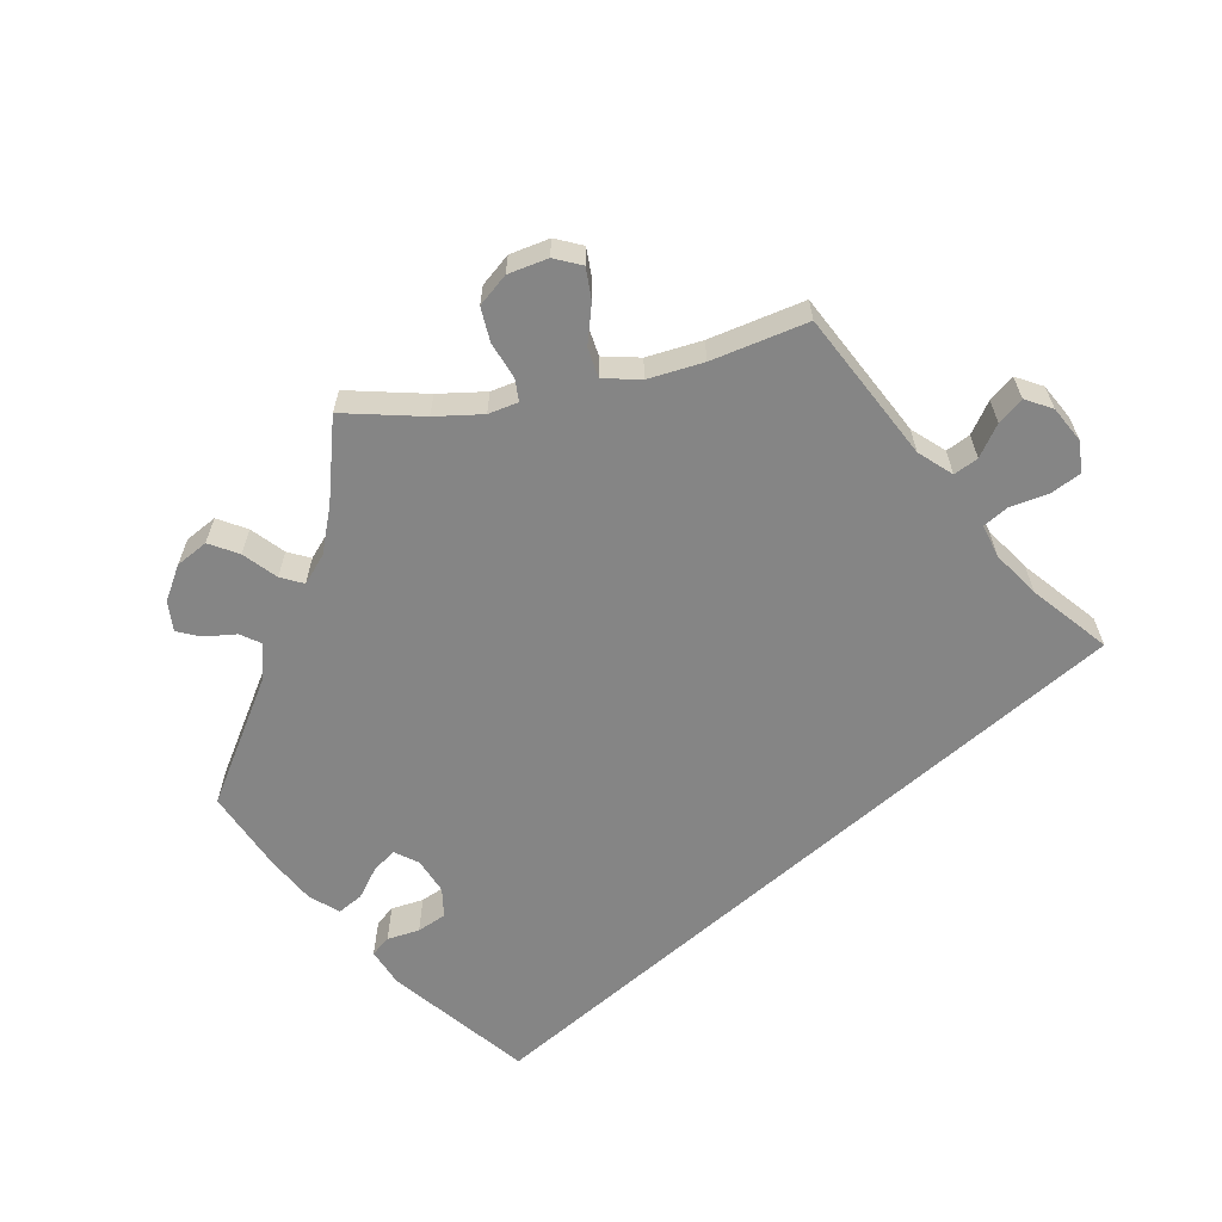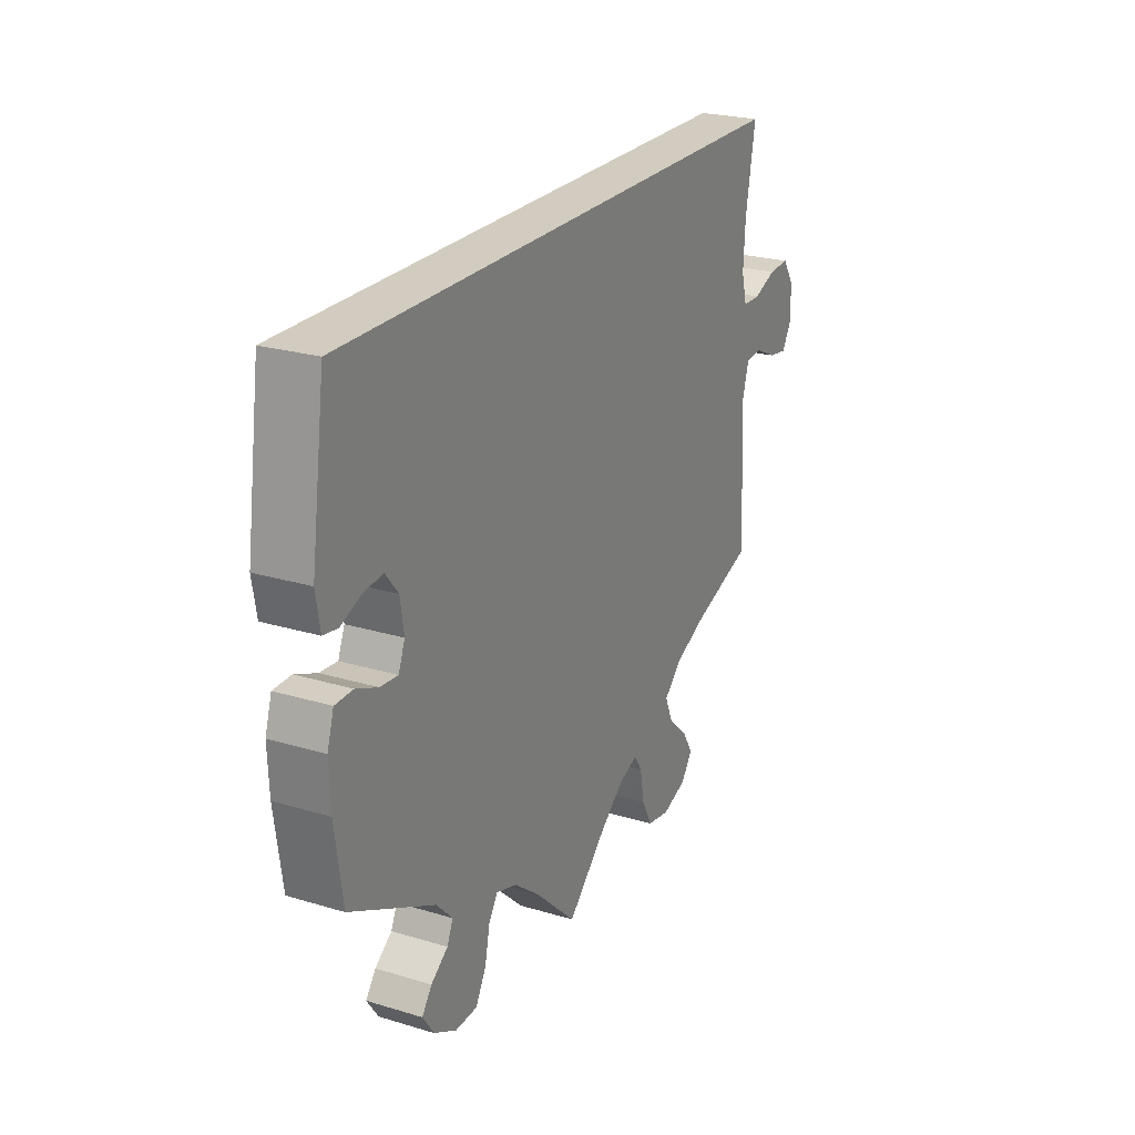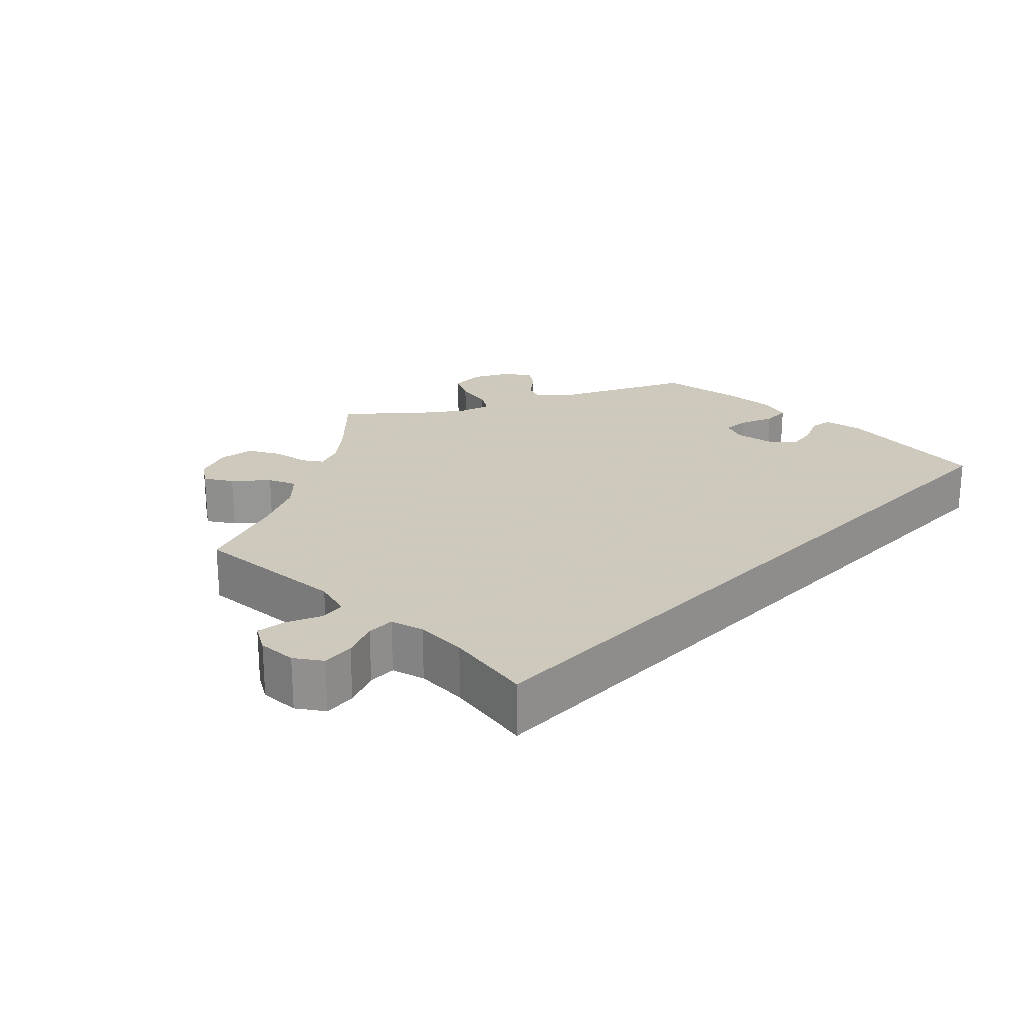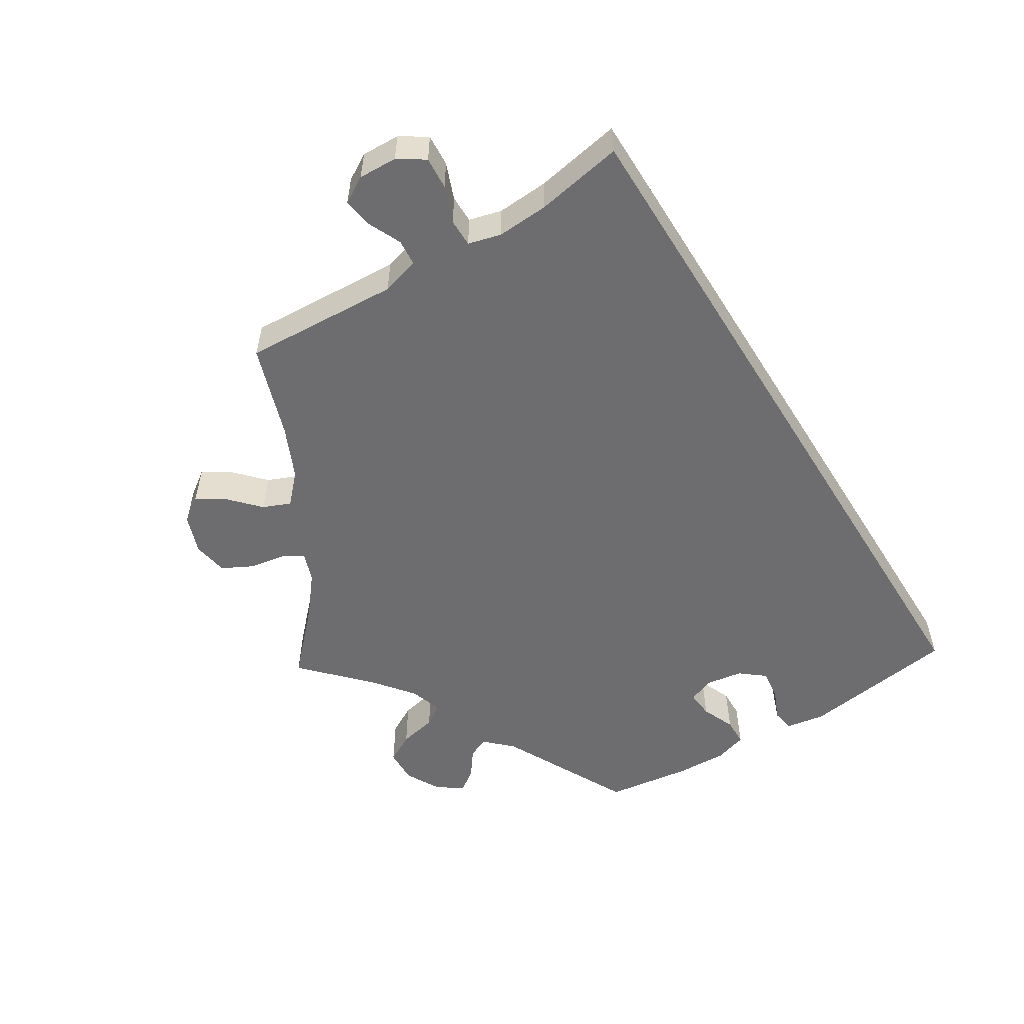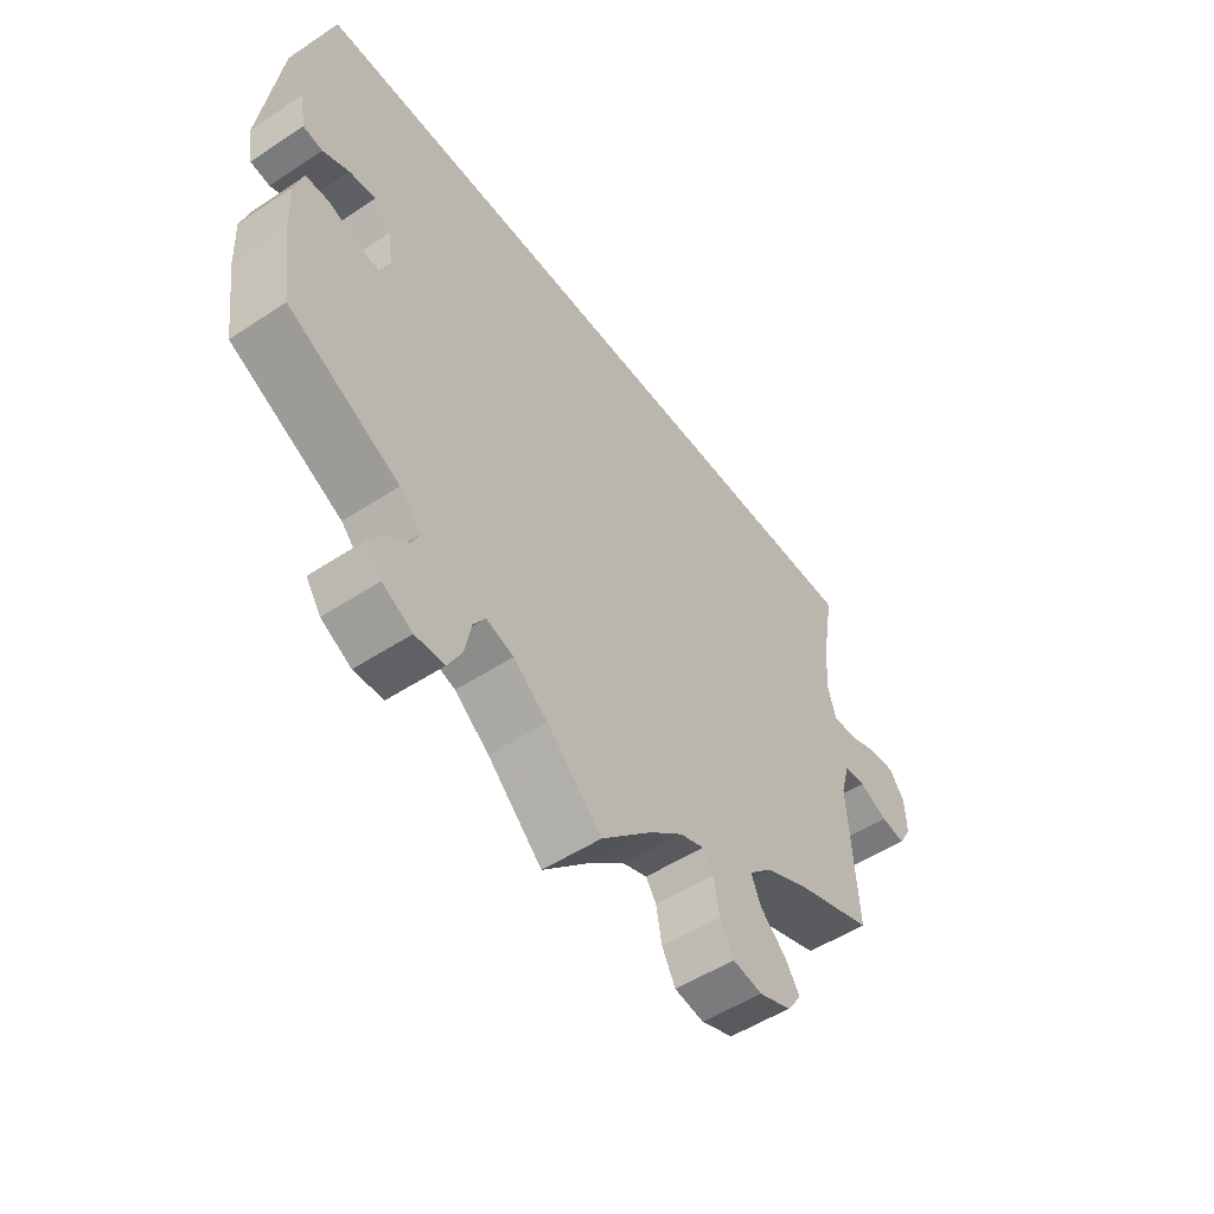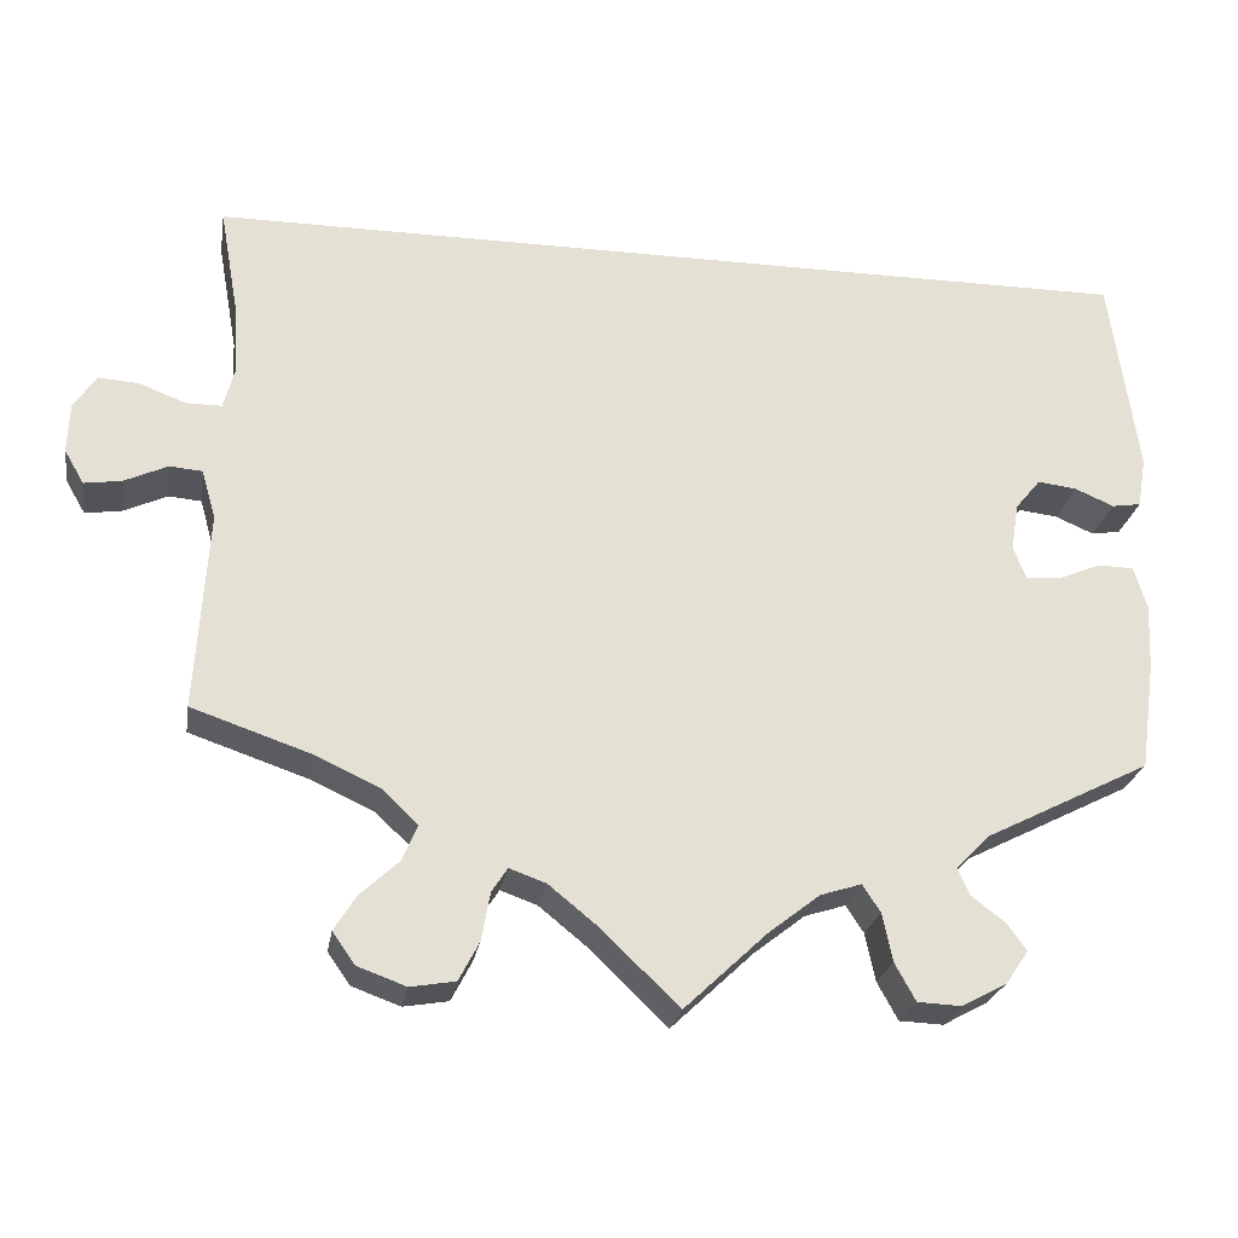
<metadata>
{"format":"obj","ext":"obj","renderer":"f3d","projection":"perspective","resolution":1024,"background":"white","views":[{"elev":-61.8,"azim":-138.4,"up":"+Y"},{"elev":23.9,"azim":116.7,"up":"+Z"},{"elev":22.6,"azim":-46.2,"up":"+Y"},{"elev":-54.1,"azim":-58.0,"up":"+Y"},{"elev":-51.6,"azim":125.6,"up":"+Z"},{"elev":-24.3,"azim":-9.4,"up":"+Z"}]}
</metadata>
<code>
v -0.488 0.07 -0.076
v -0.503 0.07 -0.024
v -0.538 0.07 -0.021
v -0.584 0.07 -0.042
v -0.624 0.07 -0.048
v -0.645 0.07 -0.012
v -0.643 0.07 0.041
v -0.619 0.07 0.077
v -0.575 0.07 0.074
v -0.526 0.07 0.055
v -0.488 0.07 0.055
v -0.476 0.07 0.1
v -0.48 0.07 0.17
v -0.501 0.07 0.289
v 0.5 0.07 0.289
v 0.53 0.07 0.076
v 0.521 0.07 0.022
v 0.49 0.07 0.017
v 0.448 0.07 0.035
v 0.406 0.07 0.04
v 0.379 0.07 0.007
v 0.371 0.07 -0.044
v 0.385 0.07 -0.079
v 0.422 0.07 -0.076
v 0.468 0.07 -0.057
v 0.506 0.07 -0.058
v 0.52 0.07 -0.103
v 0.517 0.07 -0.173
v 0.501 0.07 -0.289
v 0.323 0.07 -0.379
v 0.288 0.07 -0.415
v 0.301 0.07 -0.444
v 0.337 0.07 -0.471
v 0.358 0.07 -0.5
v 0.334 0.07 -0.535
v 0.286 0.07 -0.561
v 0.239 0.07 -0.559
v 0.217 0.07 -0.519
v 0.206 0.07 -0.467
v 0.187 0.07 -0.438
v 0.143 0.07 -0.452
v 0.088 0.07 -0.495
v 0 0.07 -0.578
v -0.083 0.07 -0.498
v -0.136 0.07 -0.455
v -0.175 0.07 -0.441
v -0.192 0.07 -0.467
v -0.201 0.07 -0.518
v -0.223 0.07 -0.56
v -0.271 0.07 -0.568
v -0.323 0.07 -0.549
v -0.347 0.07 -0.515
v -0.324 0.07 -0.478
v -0.282 0.07 -0.439
v -0.266 0.07 -0.401
v -0.305 0.07 -0.364
v -0.375 0.07 -0.332
v -0.501 0.07 -0.289
v -0.488 0 -0.076
v -0.503 0 -0.024
v -0.538 0 -0.021
v -0.584 0 -0.042
v -0.624 0 -0.048
v -0.645 0 -0.012
v -0.643 0 0.041
v -0.619 0 0.077
v -0.575 0 0.074
v -0.526 0 0.055
v -0.488 0 0.055
v -0.476 0 0.1
v -0.48 0 0.17
v -0.501 0 0.289
v 0.5 0 0.289
v 0.53 0 0.076
v 0.521 0 0.022
v 0.49 0 0.017
v 0.448 0 0.035
v 0.406 0 0.04
v 0.379 0 0.007
v 0.371 0 -0.044
v 0.385 0 -0.079
v 0.422 0 -0.076
v 0.468 0 -0.057
v 0.506 0 -0.058
v 0.52 0 -0.103
v 0.517 0 -0.173
v 0.501 0 -0.289
v 0.323 0 -0.379
v 0.288 0 -0.415
v 0.301 0 -0.444
v 0.337 0 -0.471
v 0.358 0 -0.5
v 0.334 0 -0.535
v 0.286 0 -0.561
v 0.239 0 -0.559
v 0.217 0 -0.519
v 0.206 0 -0.467
v 0.187 0 -0.438
v 0.143 0 -0.452
v 0.088 0 -0.495
v 0 0 -0.578
v -0.083 0 -0.498
v -0.136 0 -0.455
v -0.175 0 -0.441
v -0.192 0 -0.467
v -0.201 0 -0.518
v -0.223 0 -0.56
v -0.271 0 -0.568
v -0.323 0 -0.549
v -0.347 0 -0.515
v -0.324 0 -0.478
v -0.282 0 -0.439
v -0.266 0 -0.401
v -0.305 0 -0.364
v -0.375 0 -0.332
v -0.501 0 -0.289
f 57 58 1
f 56 57 1 2
f 55 56 2
f 51 52 53 54
f 51 54 55
f 50 51 55
f 47 48 49 50
f 46 47 50 55
f 45 46 55 2
f 42 43 44
f 41 42 44 45
f 40 41 45 2
f 36 37 38 39
f 36 39 40
f 35 36 40
f 32 33 34 35
f 31 32 35 40
f 30 31 40 2
f 28 29 30 2
f 24 25 26 27
f 23 24 27 28
f 16 17 18 19
f 16 19 20
f 13 14 15 16
f 12 13 16 20
f 11 12 20 21
f 7 8 9 10
f 3 4 5 6
f 3 6 7 10
f 23 28 2
f 22 23 2 3
f 11 21 22
f 3 10 11 22
f 59 116 115
f 60 59 115 114
f 60 114 113
f 112 111 110 109
f 113 112 109
f 113 109 108
f 108 107 106 105
f 113 108 105 104
f 60 113 104 103
f 102 101 100
f 103 102 100 99
f 60 103 99 98
f 97 96 95 94
f 98 97 94
f 98 94 93
f 93 92 91 90
f 98 93 90 89
f 60 98 89 88
f 60 88 87 86
f 85 84 83 82
f 86 85 82 81
f 77 76 75 74
f 78 77 74
f 74 73 72 71
f 78 74 71 70
f 79 78 70 69
f 68 67 66 65
f 64 63 62 61
f 68 65 64 61
f 60 86 81
f 61 60 81 80
f 80 79 69
f 80 69 68 61
f 1 59 60 2
f 2 60 61 3
f 3 61 62 4
f 4 62 63 5
f 5 63 64 6
f 6 64 65 7
f 7 65 66 8
f 8 66 67 9
f 9 67 68 10
f 10 68 69 11
f 11 69 70 12
f 12 70 71 13
f 13 71 72 14
f 14 72 73 15
f 15 73 74 16
f 16 74 75 17
f 17 75 76 18
f 18 76 77 19
f 19 77 78 20
f 20 78 79 21
f 21 79 80 22
f 22 80 81 23
f 23 81 82 24
f 24 82 83 25
f 25 83 84 26
f 26 84 85 27
f 27 85 86 28
f 28 86 87 29
f 29 87 88 30
f 30 88 89 31
f 31 89 90 32
f 32 90 91 33
f 33 91 92 34
f 34 92 93 35
f 35 93 94 36
f 36 94 95 37
f 37 95 96 38
f 38 96 97 39
f 39 97 98 40
f 40 98 99 41
f 41 99 100 42
f 42 100 101 43
f 43 101 102 44
f 44 102 103 45
f 45 103 104 46
f 46 104 105 47
f 47 105 106 48
f 48 106 107 49
f 49 107 108 50
f 50 108 109 51
f 51 109 110 52
f 52 110 111 53
f 53 111 112 54
f 54 112 113 55
f 55 113 114 56
f 56 114 115 57
f 57 115 116 58
f 58 116 59 1

</code>
